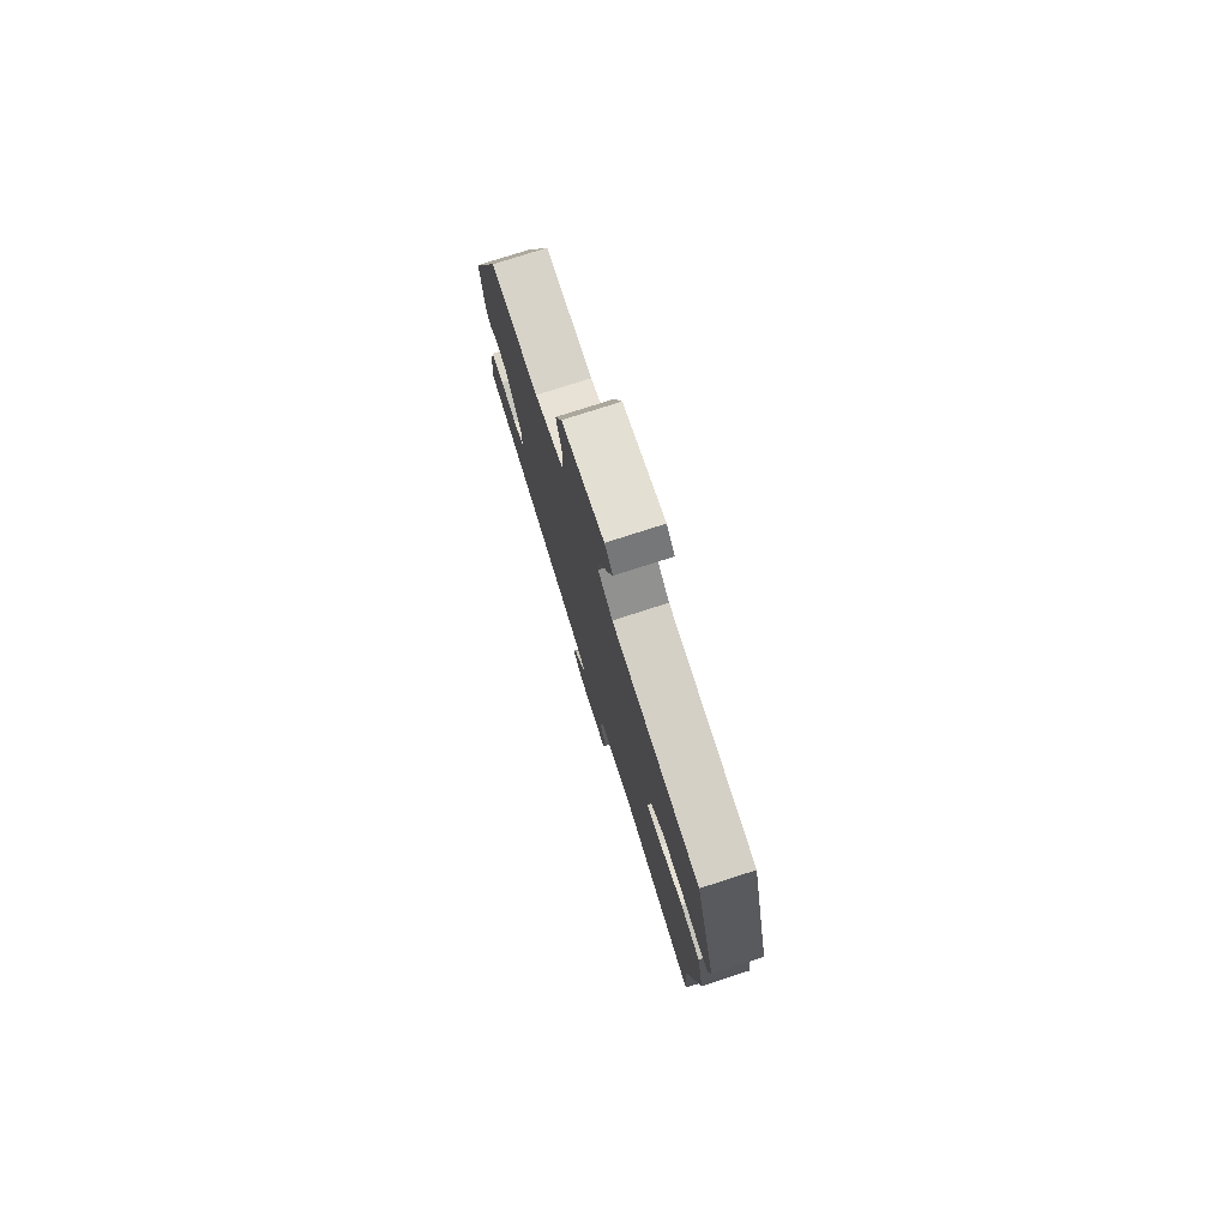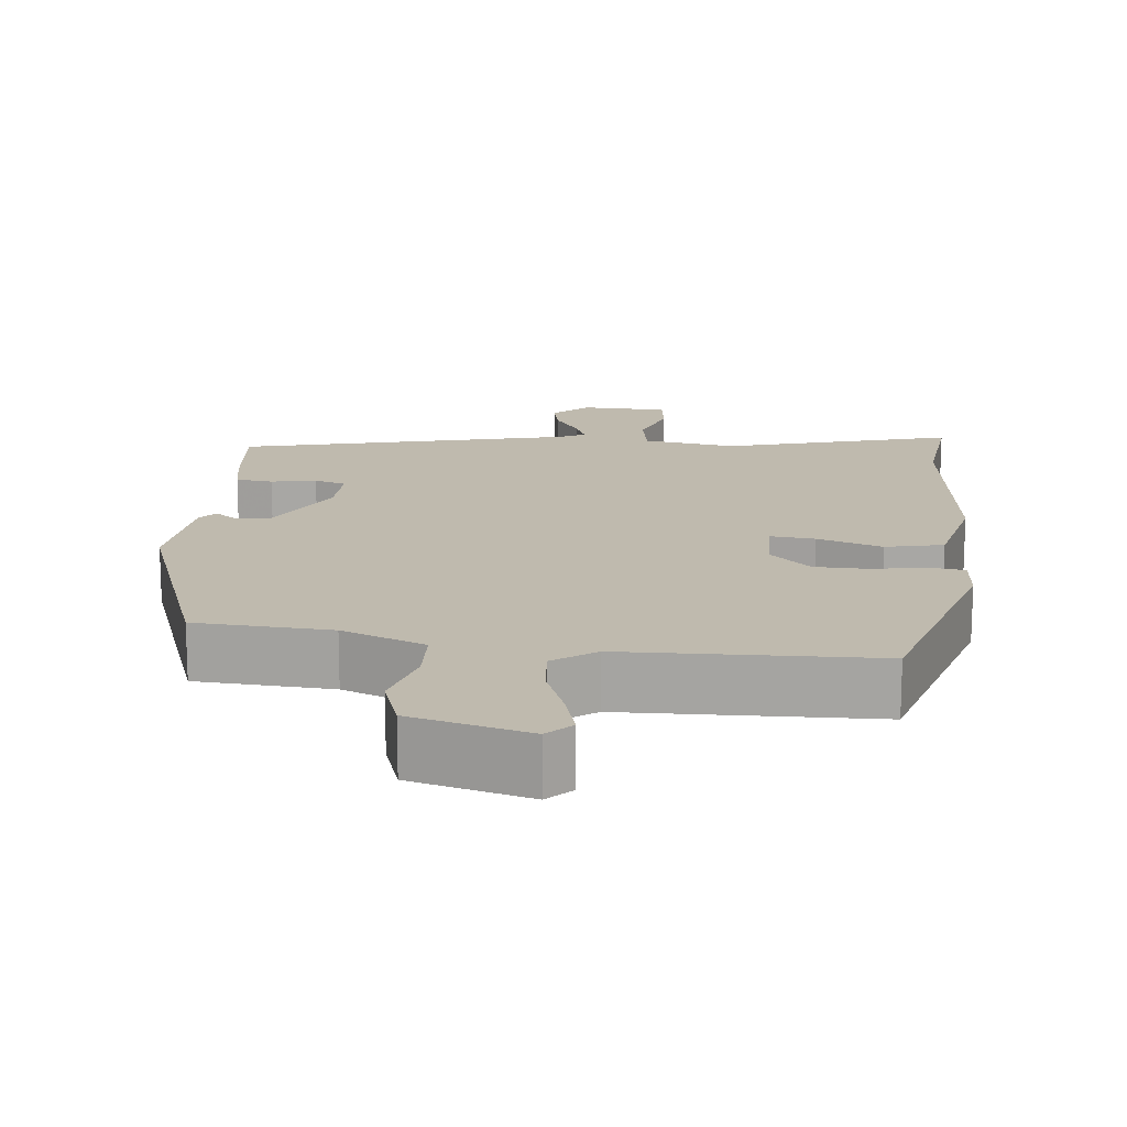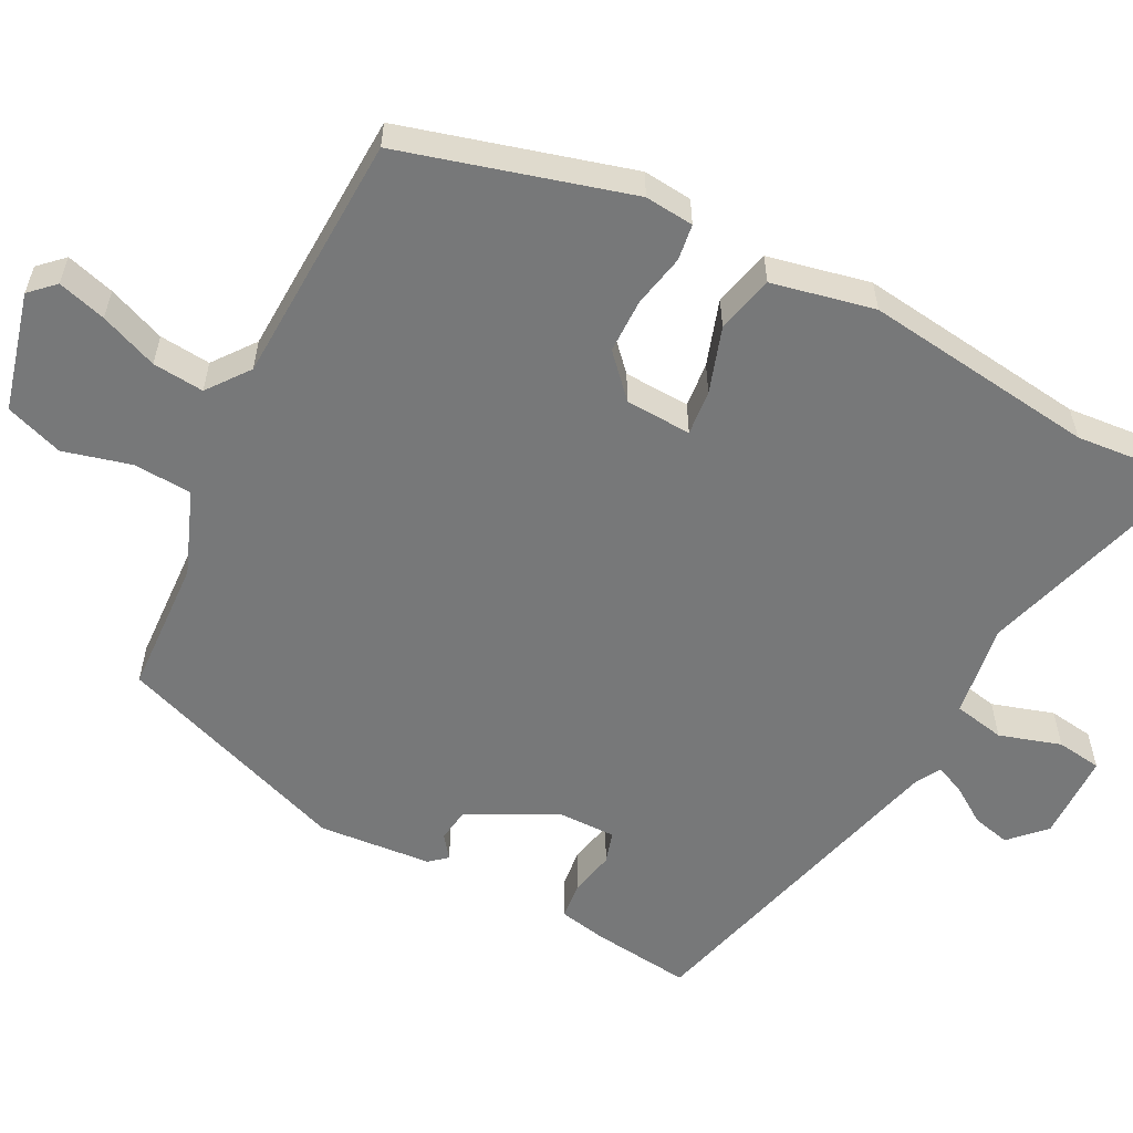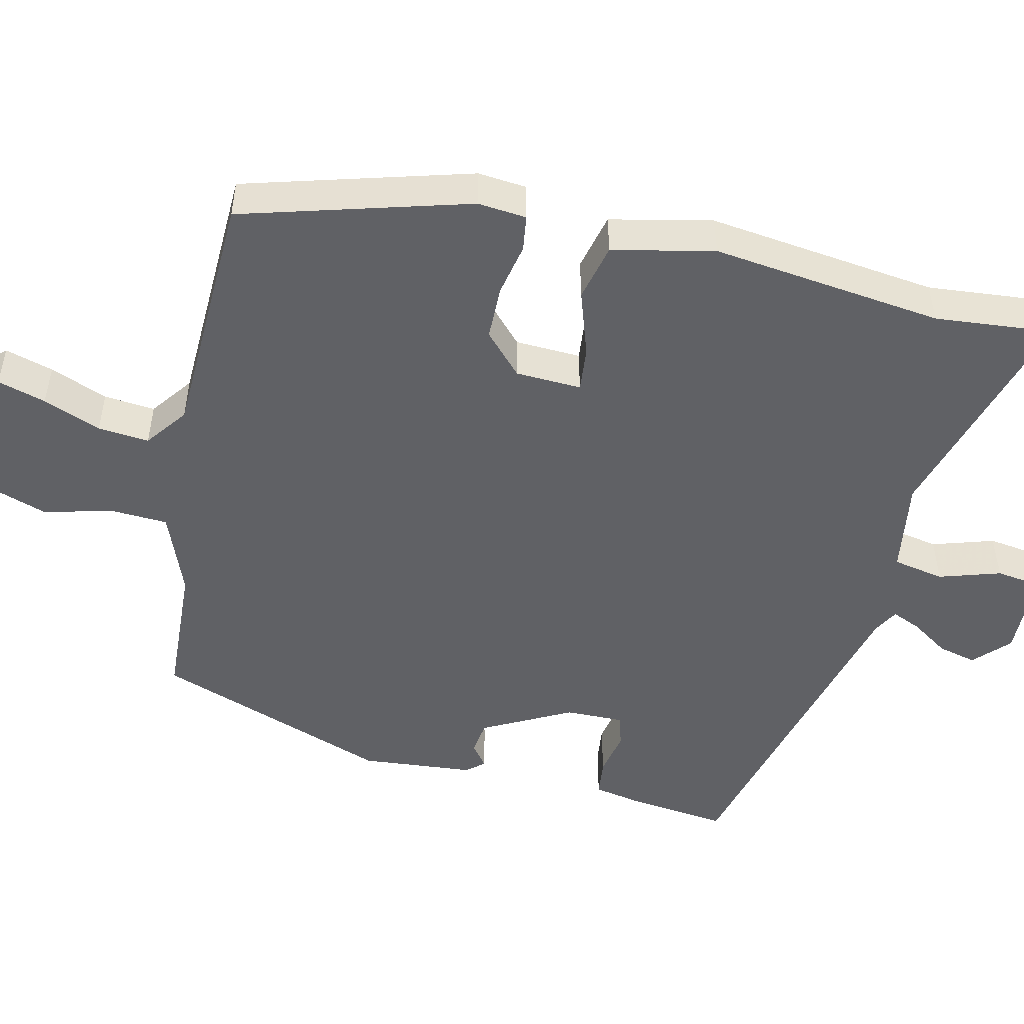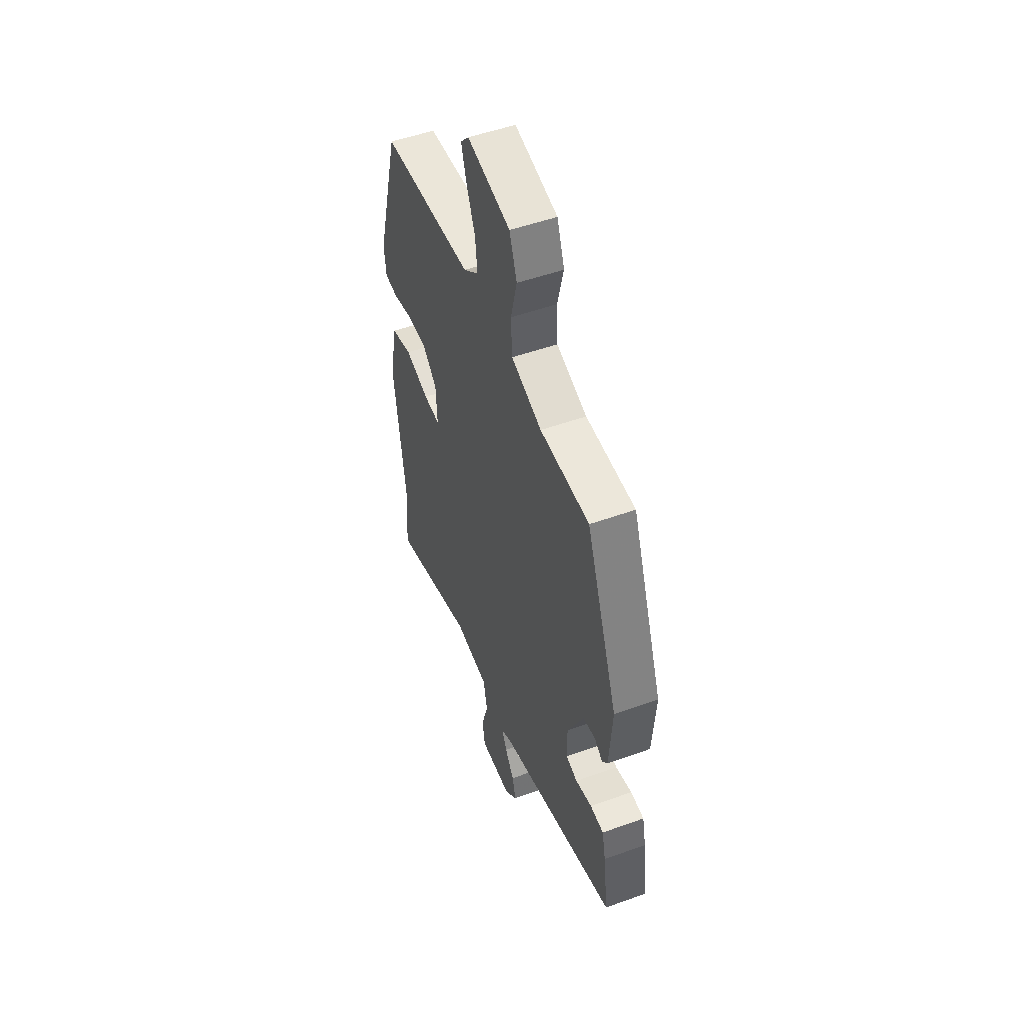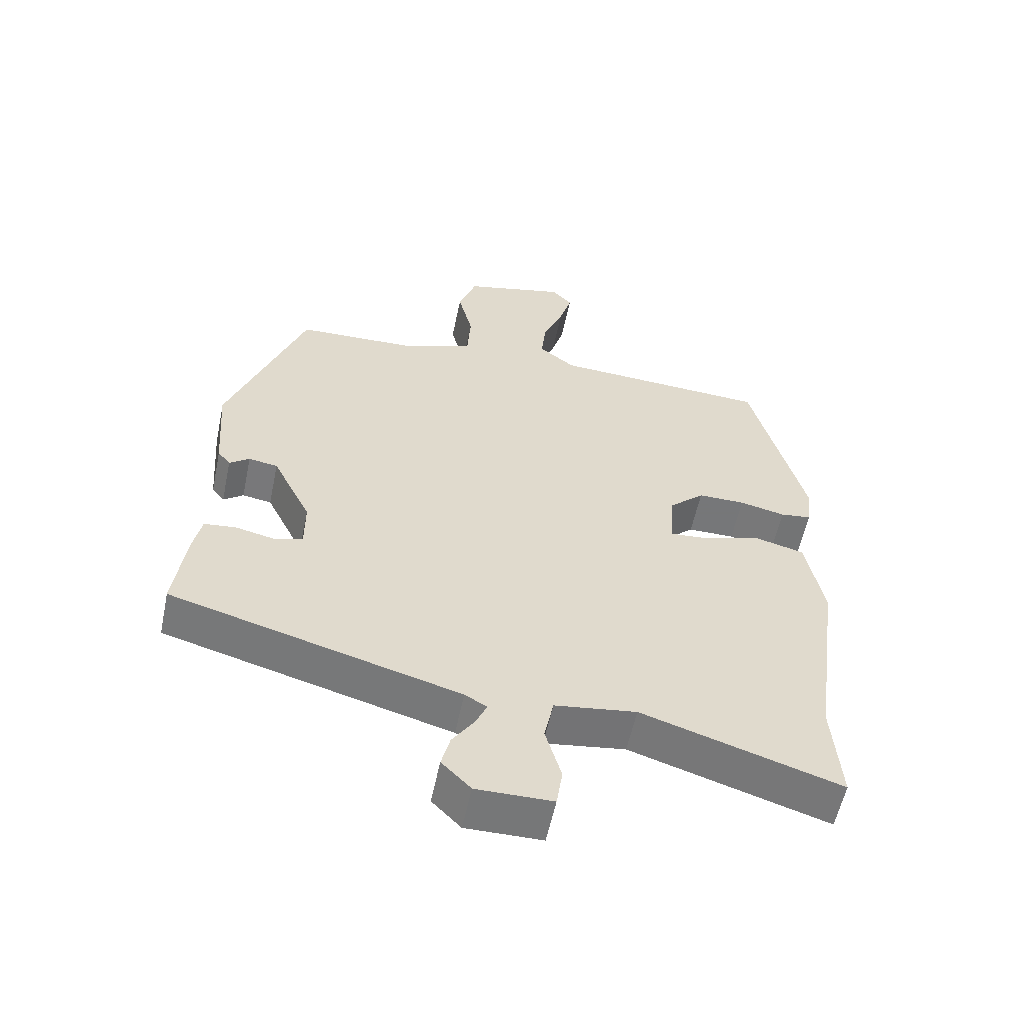
<metadata>
{"format":"obj","ext":"obj","renderer":"f3d","projection":"perspective","resolution":1024,"background":"white","views":[{"elev":77.9,"azim":72.2,"up":"+Z"},{"elev":15.8,"azim":7.4,"up":"+Y"},{"elev":-57.4,"azim":63.4,"up":"+Y"},{"elev":-50.0,"azim":77.9,"up":"+Y"},{"elev":50.9,"azim":-111.5,"up":"+Z"},{"elev":-57.1,"azim":-11.8,"up":"+Z"}]}
</metadata>
<code>
v -0.347 0.07 0.473
v -0.169 0.07 0.48
v -0.059 0.07 0.521
v -0.054 0.07 0.598
v -0.076 0.07 0.686
v -0.049 0.07 0.761
v 0.106 0.07 0.799
v 0.136 0.07 0.767
v 0.117 0.07 0.704
v 0.086 0.07 0.629
v 0.079 0.07 0.562
v 0.133 0.07 0.52
v 0.461 0.07 0.503
v 0.541 0.07 0.205
v 0.534 0.07 0.141
v 0.487 0.07 0.135
v 0.418 0.07 0.15
v 0.347 0.07 0.15
v 0.293 0.07 0.101
v 0.288 0.07 0.015
v 0.347 0.07 0.02
v 0.433 0.07 0.047
v 0.508 0.07 0.028
v 0.535 0.07 -0.106
v 0.493 0.07 -0.409
v 0.505 0.07 -0.564
v 0.206 0.07 -0.471
v 0.083 0.07 -0.488
v 0.069 0.07 -0.555
v 0.093 0.07 -0.636
v 0.084 0.07 -0.695
v -0.031 0.07 -0.696
v -0.075 0.07 -0.652
v -0.062 0.07 -0.602
v -0.029 0.07 -0.554
v -0.012 0.07 -0.516
v -0.045 0.07 -0.497
v -0.48 0.07 -0.378
v -0.463 0.07 -0.248
v -0.45 0.07 -0.186
v -0.401 0.07 -0.181
v -0.342 0.07 -0.194
v -0.3 0.07 -0.182
v -0.3 0.07 -0.106
v -0.358 0.07 0.01
v -0.402 0.07 0.017
v -0.432 0.07 -0.005
v -0.451 0.07 0.018
v -0.462 0.07 0.166
v -0.347 0 0.473
v -0.169 0 0.48
v -0.059 0 0.521
v -0.054 0 0.598
v -0.076 0 0.686
v -0.049 0 0.761
v 0.106 0 0.799
v 0.136 0 0.767
v 0.117 0 0.704
v 0.086 0 0.629
v 0.079 0 0.562
v 0.133 0 0.52
v 0.461 0 0.503
v 0.541 0 0.205
v 0.534 0 0.141
v 0.487 0 0.135
v 0.418 0 0.15
v 0.347 0 0.15
v 0.293 0 0.101
v 0.288 0 0.015
v 0.347 0 0.02
v 0.433 0 0.047
v 0.508 0 0.028
v 0.535 0 -0.106
v 0.493 0 -0.409
v 0.505 0 -0.564
v 0.206 0 -0.471
v 0.083 0 -0.488
v 0.069 0 -0.555
v 0.093 0 -0.636
v 0.084 0 -0.695
v -0.031 0 -0.696
v -0.075 0 -0.652
v -0.062 0 -0.602
v -0.029 0 -0.554
v -0.012 0 -0.516
v -0.045 0 -0.497
v -0.48 0 -0.378
v -0.463 0 -0.248
v -0.45 0 -0.186
v -0.401 0 -0.181
v -0.342 0 -0.194
v -0.3 0 -0.182
v -0.3 0 -0.106
v -0.358 0 0.01
v -0.402 0 0.017
v -0.432 0 -0.005
v -0.451 0 0.018
v -0.462 0 0.166
f 49 1 2
f 48 49 2
f 47 48 2
f 46 47 2
f 45 46 2 3
f 44 45 3
f 43 44 3
f 40 41 42
f 39 40 42
f 38 39 42
f 37 38 42
f 36 37 42 43
f 33 34 35
f 32 33 35
f 31 32 35
f 30 31 35
f 29 30 35
f 28 29 35 36
f 25 26 27
f 25 27 28
f 24 25 28
f 23 24 28
f 22 23 28
f 21 22 28
f 28 36 43
f 21 28 43
f 20 21 43
f 15 16 17
f 14 15 17
f 13 14 17
f 12 13 17
f 11 12 17 18
f 8 9 10
f 7 8 10
f 6 7 10
f 5 6 10
f 4 5 10
f 3 4 10 11
f 43 3 11
f 20 43 11
f 19 20 11
f 11 18 19
f 51 50 98
f 51 98 97
f 51 97 96
f 51 96 95
f 52 51 95 94
f 52 94 93
f 52 93 92
f 91 90 89
f 91 89 88
f 91 88 87
f 91 87 86
f 92 91 86 85
f 84 83 82
f 84 82 81
f 84 81 80
f 84 80 79
f 84 79 78
f 85 84 78 77
f 76 75 74
f 77 76 74
f 77 74 73
f 77 73 72
f 77 72 71
f 77 71 70
f 92 85 77
f 92 77 70
f 92 70 69
f 66 65 64
f 66 64 63
f 66 63 62
f 66 62 61
f 67 66 61 60
f 59 58 57
f 59 57 56
f 59 56 55
f 59 55 54
f 59 54 53
f 60 59 53 52
f 60 52 92
f 60 92 69
f 60 69 68
f 68 67 60
f 1 50 51 2
f 2 51 52 3
f 3 52 53 4
f 4 53 54 5
f 5 54 55 6
f 6 55 56 7
f 7 56 57 8
f 8 57 58 9
f 9 58 59 10
f 10 59 60 11
f 11 60 61 12
f 12 61 62 13
f 13 62 63 14
f 14 63 64 15
f 15 64 65 16
f 16 65 66 17
f 17 66 67 18
f 18 67 68 19
f 19 68 69 20
f 20 69 70 21
f 21 70 71 22
f 22 71 72 23
f 23 72 73 24
f 24 73 74 25
f 25 74 75 26
f 26 75 76 27
f 27 76 77 28
f 28 77 78 29
f 29 78 79 30
f 30 79 80 31
f 31 80 81 32
f 32 81 82 33
f 33 82 83 34
f 34 83 84 35
f 35 84 85 36
f 36 85 86 37
f 37 86 87 38
f 38 87 88 39
f 39 88 89 40
f 40 89 90 41
f 41 90 91 42
f 42 91 92 43
f 43 92 93 44
f 44 93 94 45
f 45 94 95 46
f 46 95 96 47
f 47 96 97 48
f 48 97 98 49
f 49 98 50 1

</code>
